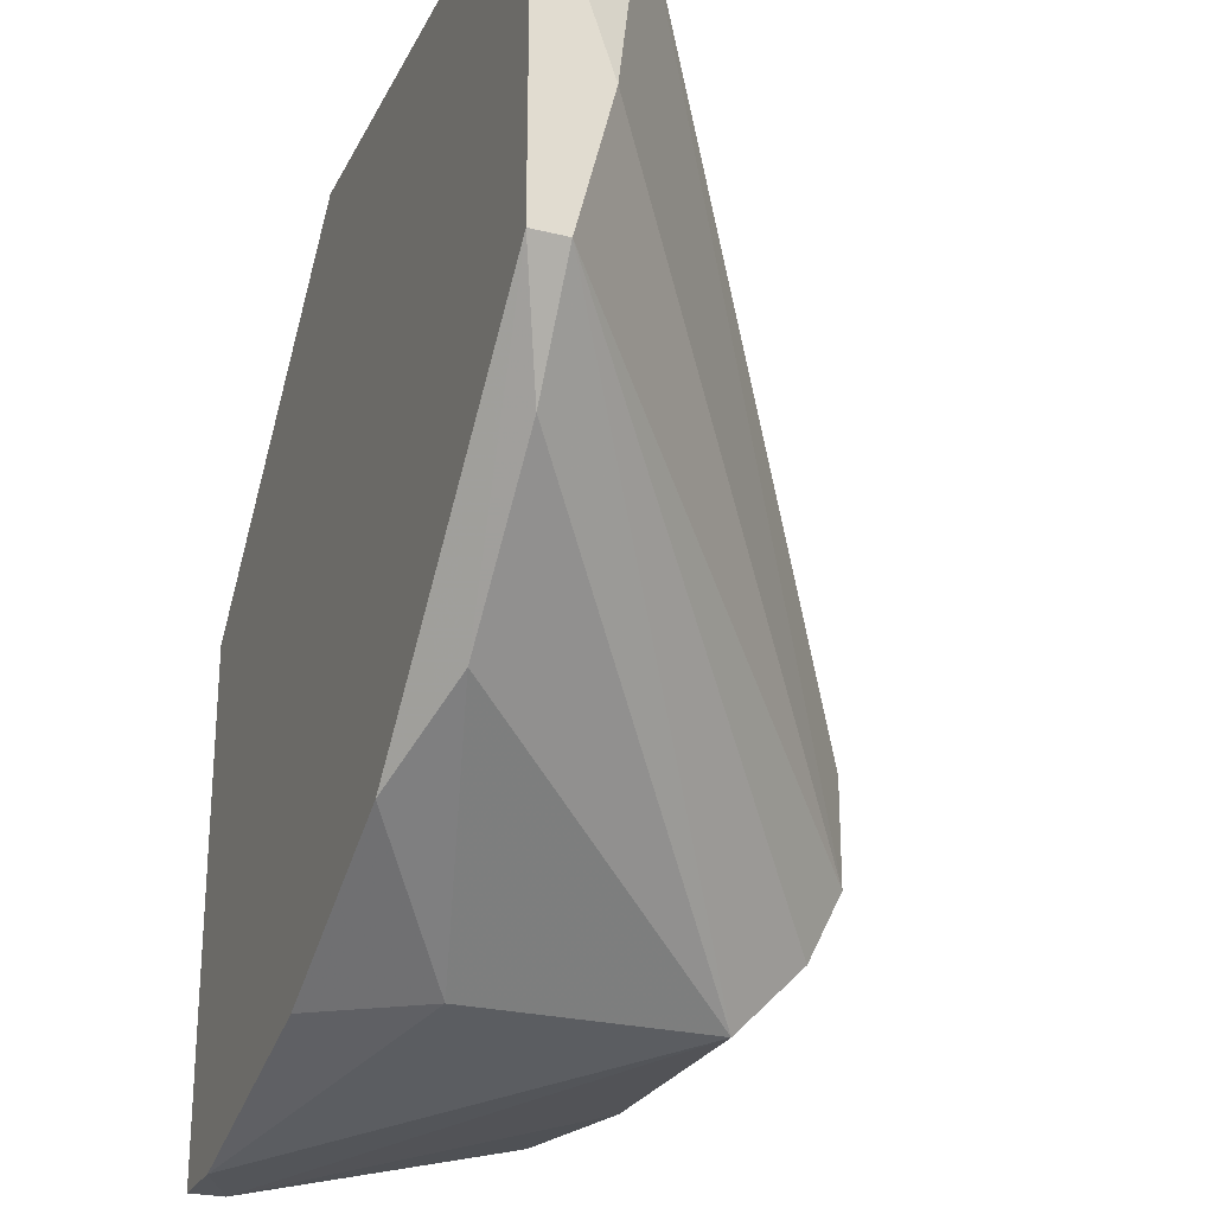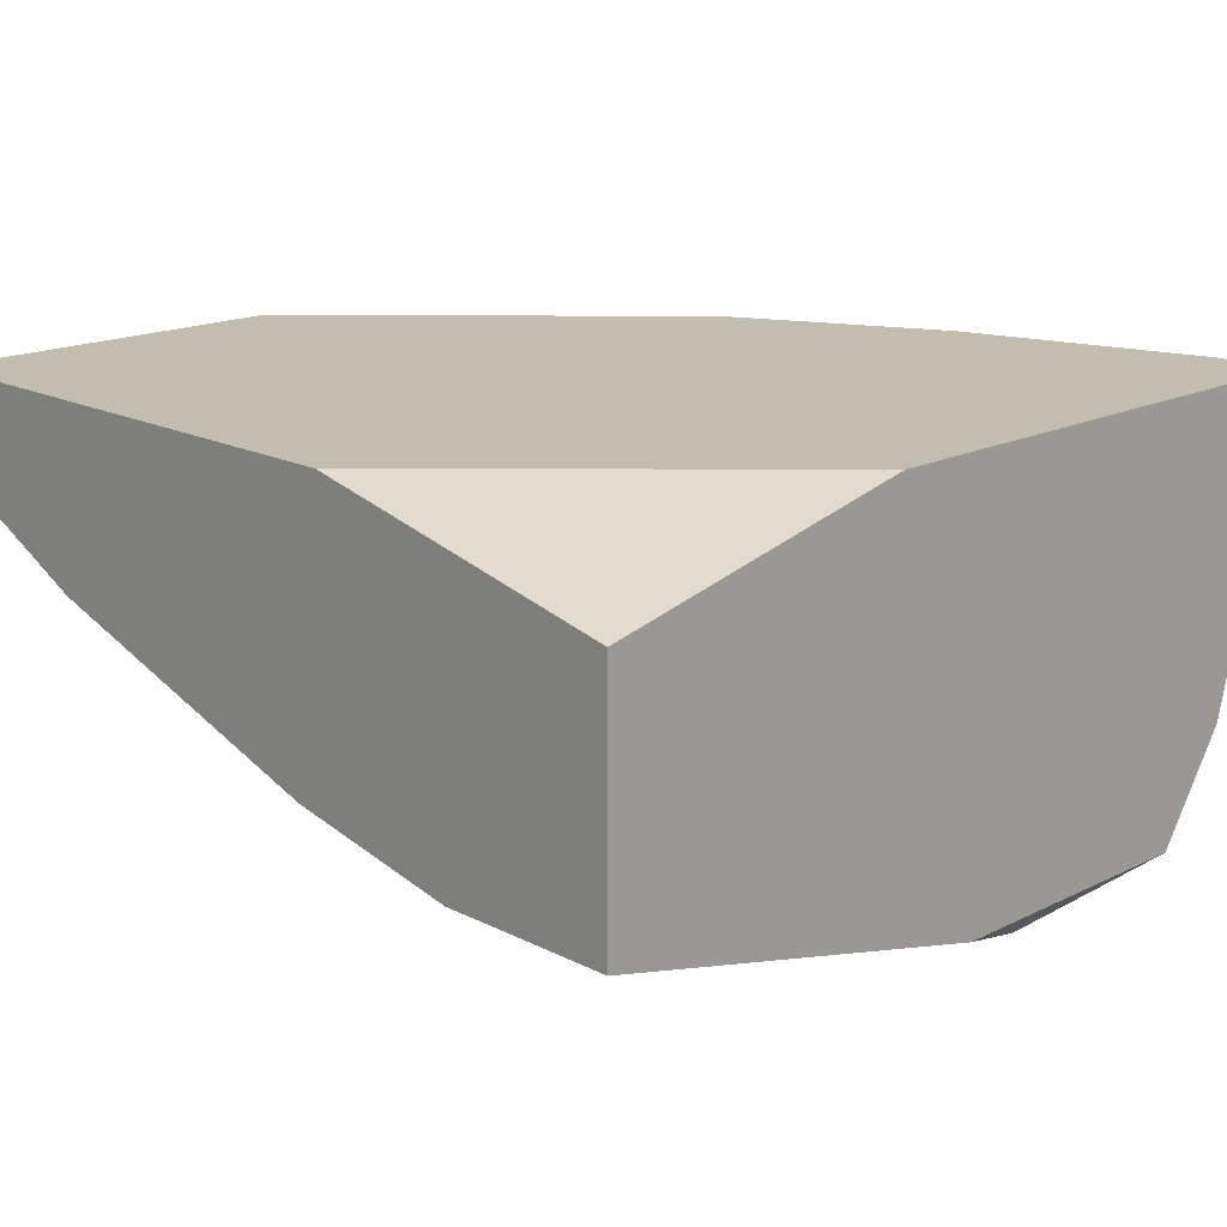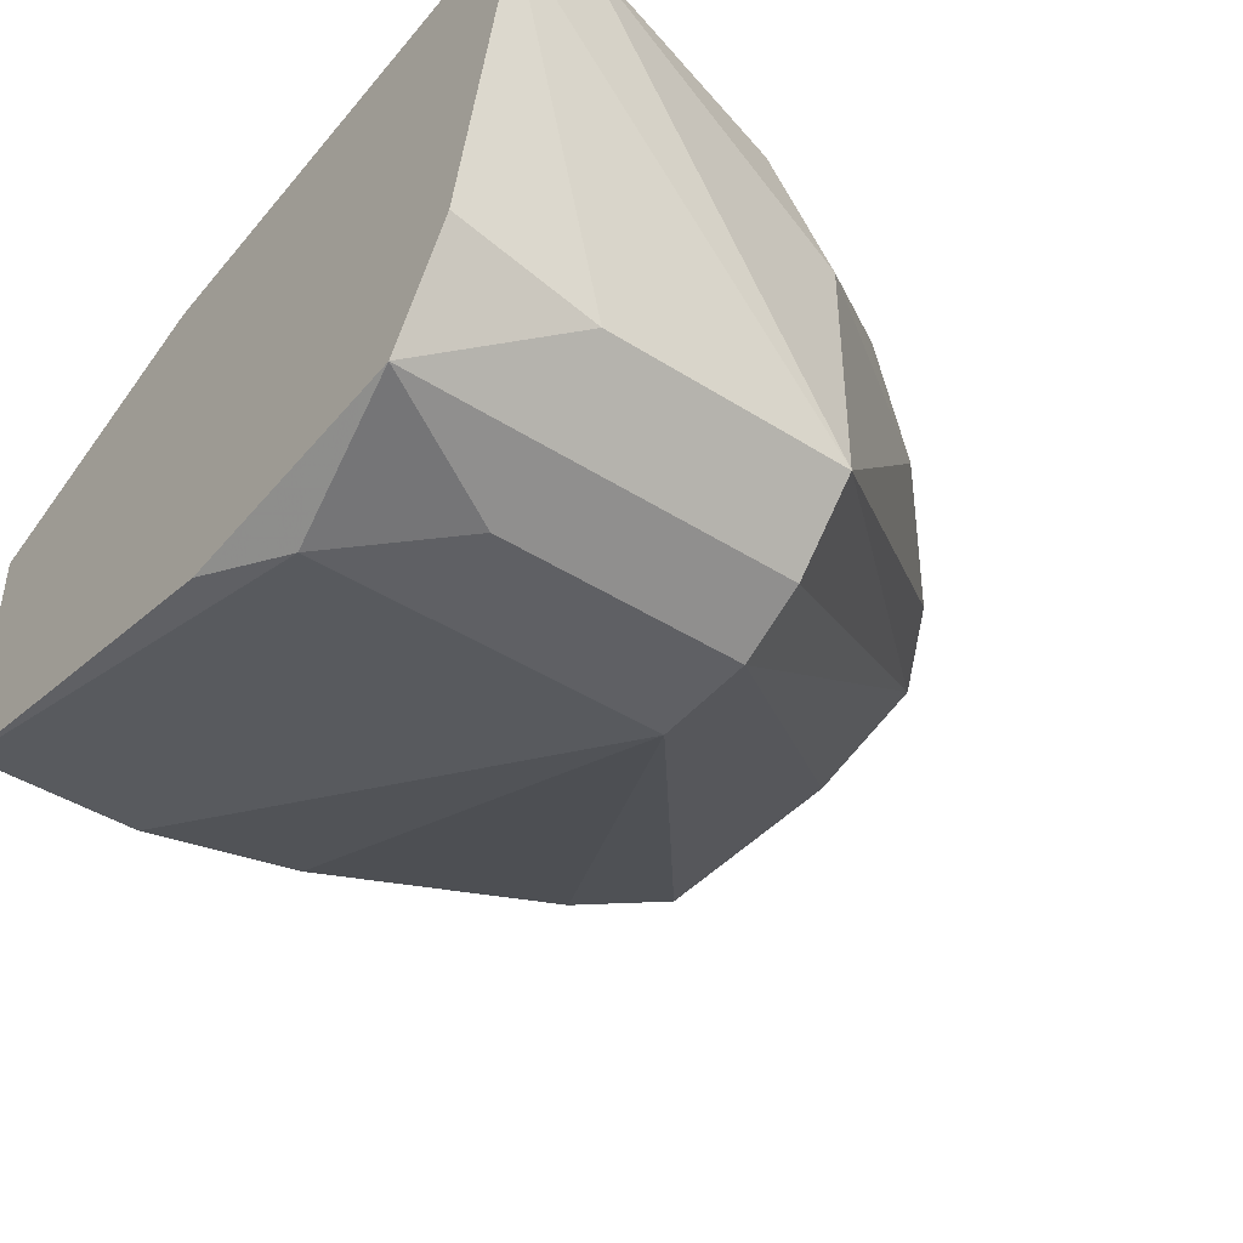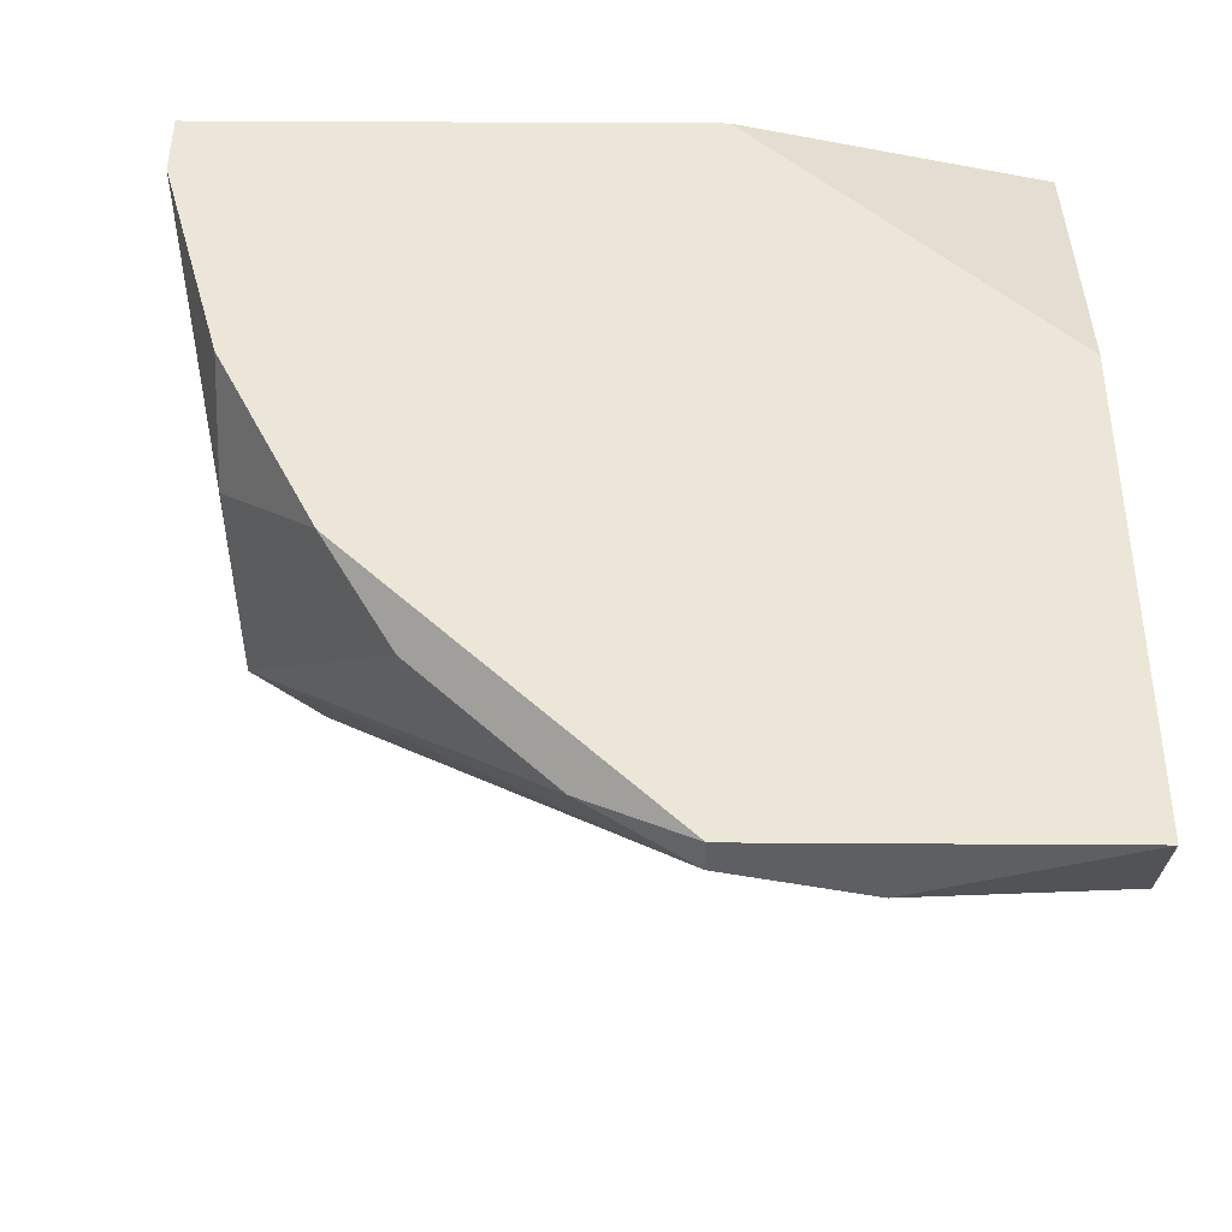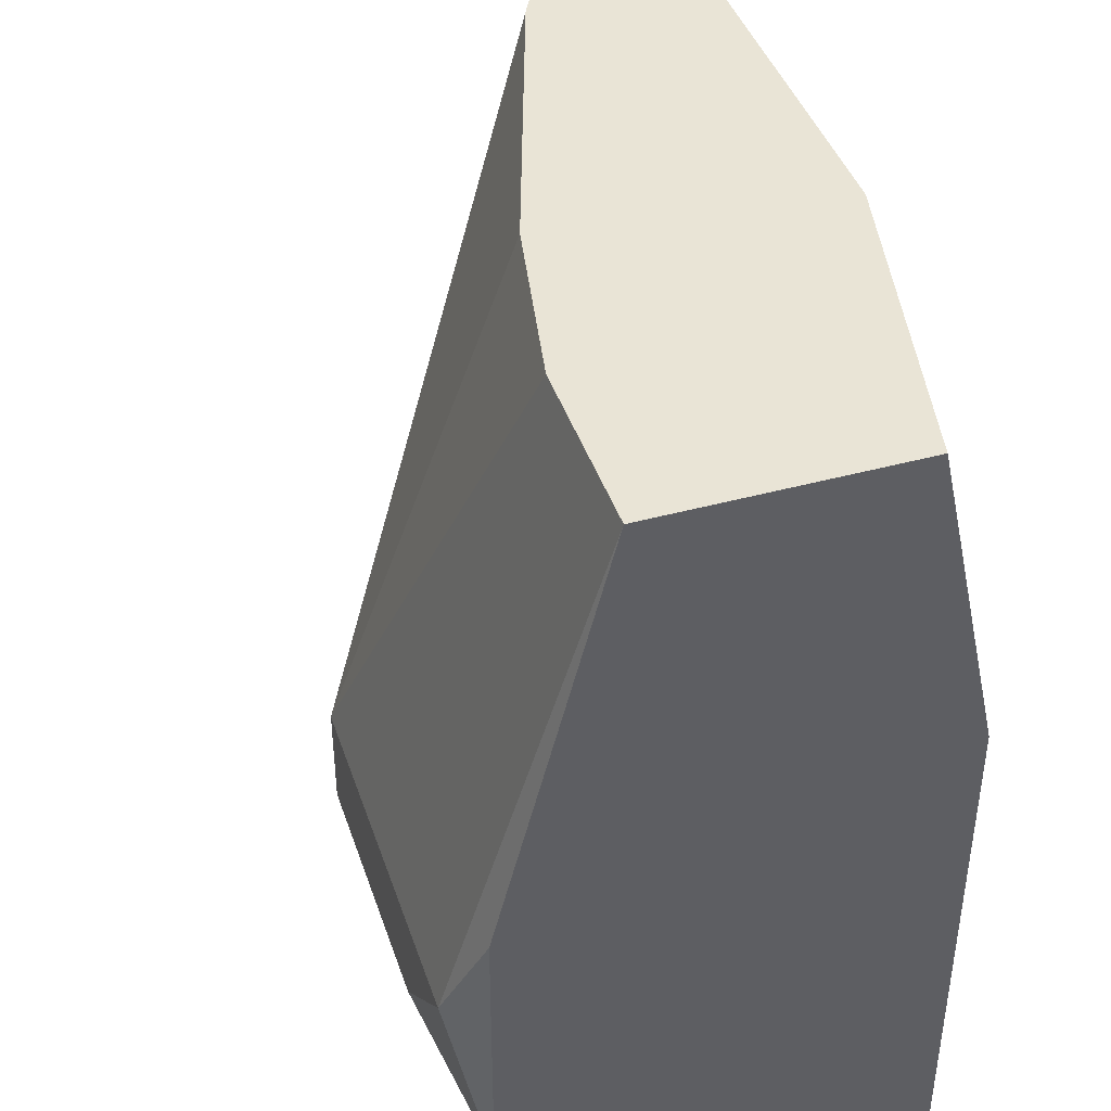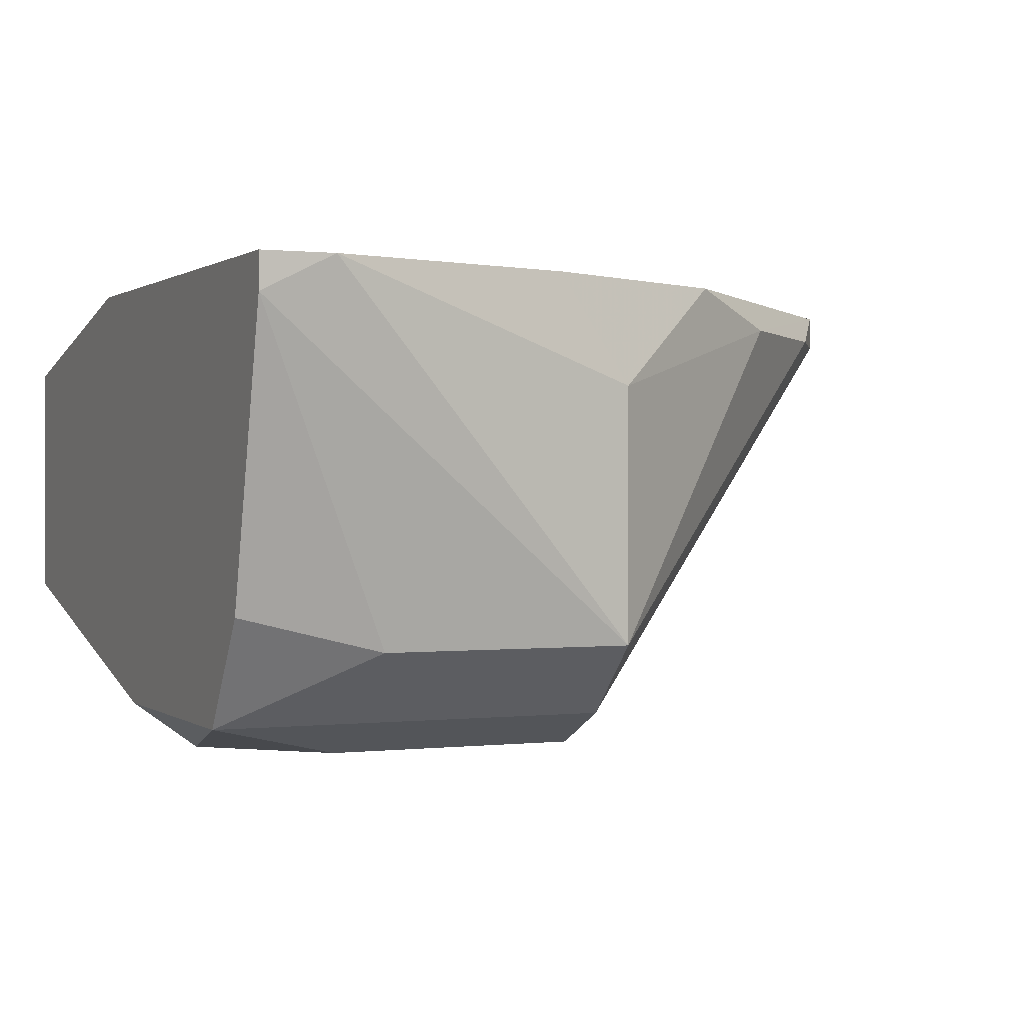
<metadata>
{"format":"obj","ext":"obj","renderer":"f3d","projection":"perspective","resolution":1024,"background":"white","views":[{"elev":-25.4,"azim":68.4,"up":"+Y"},{"elev":17.0,"azim":-134.6,"up":"+Z"},{"elev":-43.6,"azim":-36.8,"up":"+Z"},{"elev":49.0,"azim":90.4,"up":"+Z"},{"elev":42.5,"azim":-108.1,"up":"+Y"},{"elev":0.6,"azim":-23.9,"up":"+Z"}]}
</metadata>
<code>
v 0.003812 -0.01742 -0.03046
v 0.01208 -0.009157 -0.03046
v 0.01208 -0.009157 -0.03138
v 0.01208 -0.005482 -0.0323
v 0.01208 3e-05 -0.03046
v -0.005373 3e-05 -0.03873
v 0.007486 3e-05 -0.03505
v -0.00813 -0.02202 -0.03046
v -0.009049 -0.01375 -0.0424
v -0.009968 -0.008238 -0.03046
v -0.009968 -0.01099 -0.04148
v -0.009968 -0.01834 -0.04148
v -0.009968 3e-05 -0.03873
v -0.009968 3e-05 -0.0323
v -0.009968 -0.02202 -0.03046
v -0.009968 -0.02202 -0.03138
v -0.009968 -0.02018 -0.03873
v 0.004729 3e-05 -0.03597
v 0.000139 -0.0165 -0.0424
v 0.000139 -0.01834 -0.04148
v 0.000139 -0.01375 -0.0424
v 0.000139 -0.02018 -0.03322
v 0.000139 -0.02018 -0.03964
v 0.006568 -0.01559 -0.03138
v 0.01116 3e-05 -0.03322
v 0.01024 -0.01191 -0.03138
v -0.006293 -0.0165 -0.0424
v -0.006293 -0.02018 -0.03964
v -0.000781 3e-05 -0.03781
v -0.0017 3e-05 -0.03046
v -0.0017 -0.02018 -0.03046
f 12 9 27
f 2 5 10
f 2 10 15
f 15 10 13
f 5 18 13
f 15 13 12
f 13 10 14
f 5 13 14
f 2 15 1
f 18 5 25
f 25 19 21
f 21 19 9
f 13 21 9
f 10 5 30
f 5 14 30
f 14 10 30
f 13 18 6
f 21 13 6
f 5 2 3
f 15 12 17
f 2 1 24
f 22 23 24
f 1 22 24
f 25 5 4
f 19 25 4
f 5 3 4
f 3 19 4
f 18 21 29
f 6 18 29
f 21 6 29
f 1 15 8
f 23 22 8
f 12 19 20
f 23 12 20
f 19 3 20
f 3 23 20
f 3 2 26
f 23 3 26
f 2 24 26
f 24 23 26
f 18 25 7
f 25 21 7
f 21 18 7
f 12 23 28
f 17 12 28
f 22 1 31
f 1 8 31
f 8 22 31
f 15 17 16
f 8 15 16
f 23 8 16
f 28 23 16
f 17 28 16
f 12 13 11
f 9 12 11
f 13 9 11
f 19 12 27
f 9 19 27

</code>
